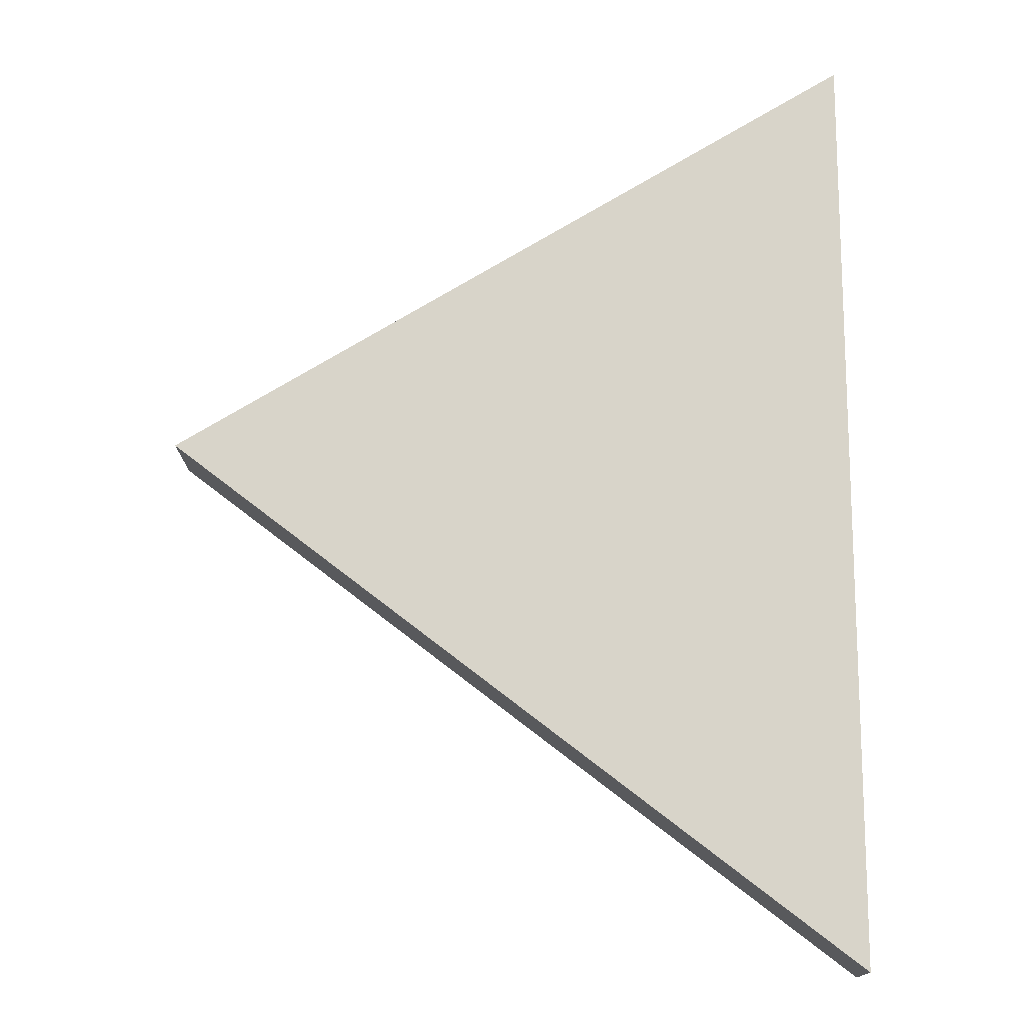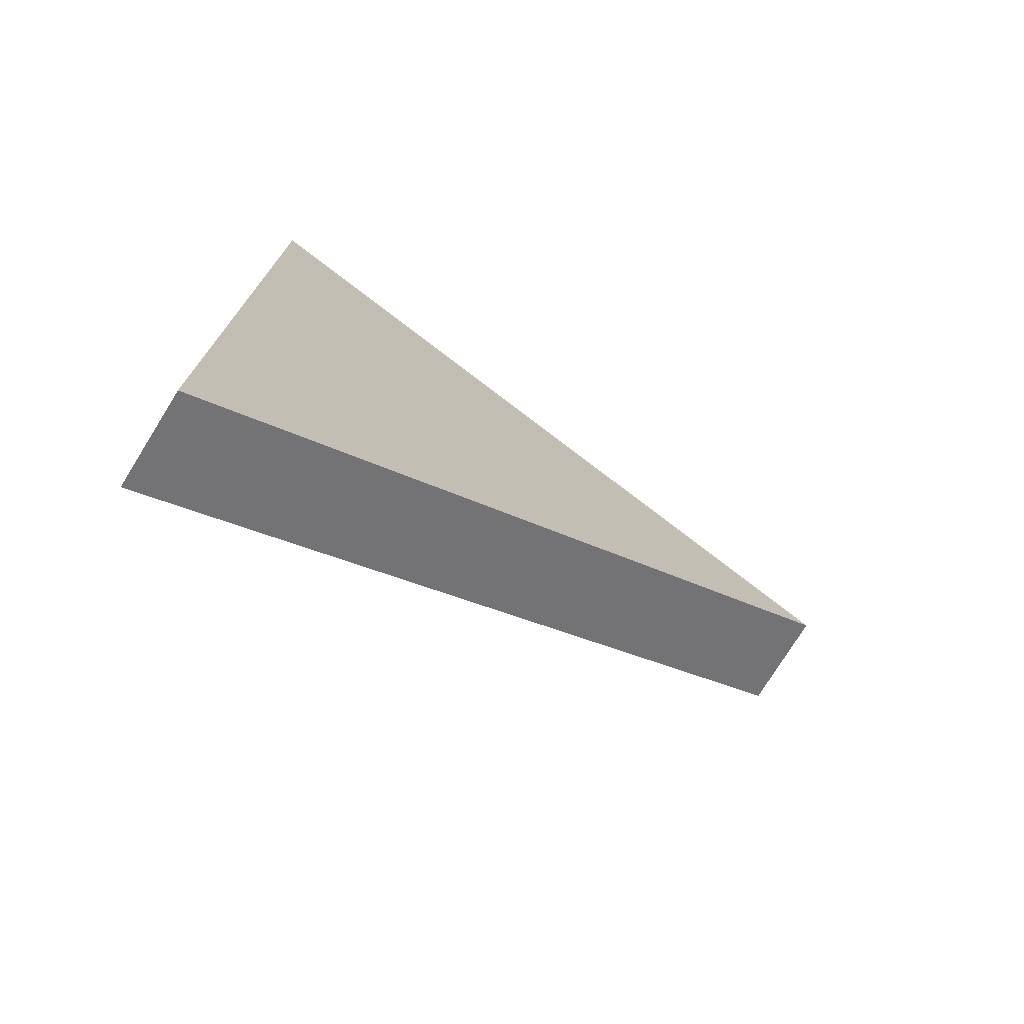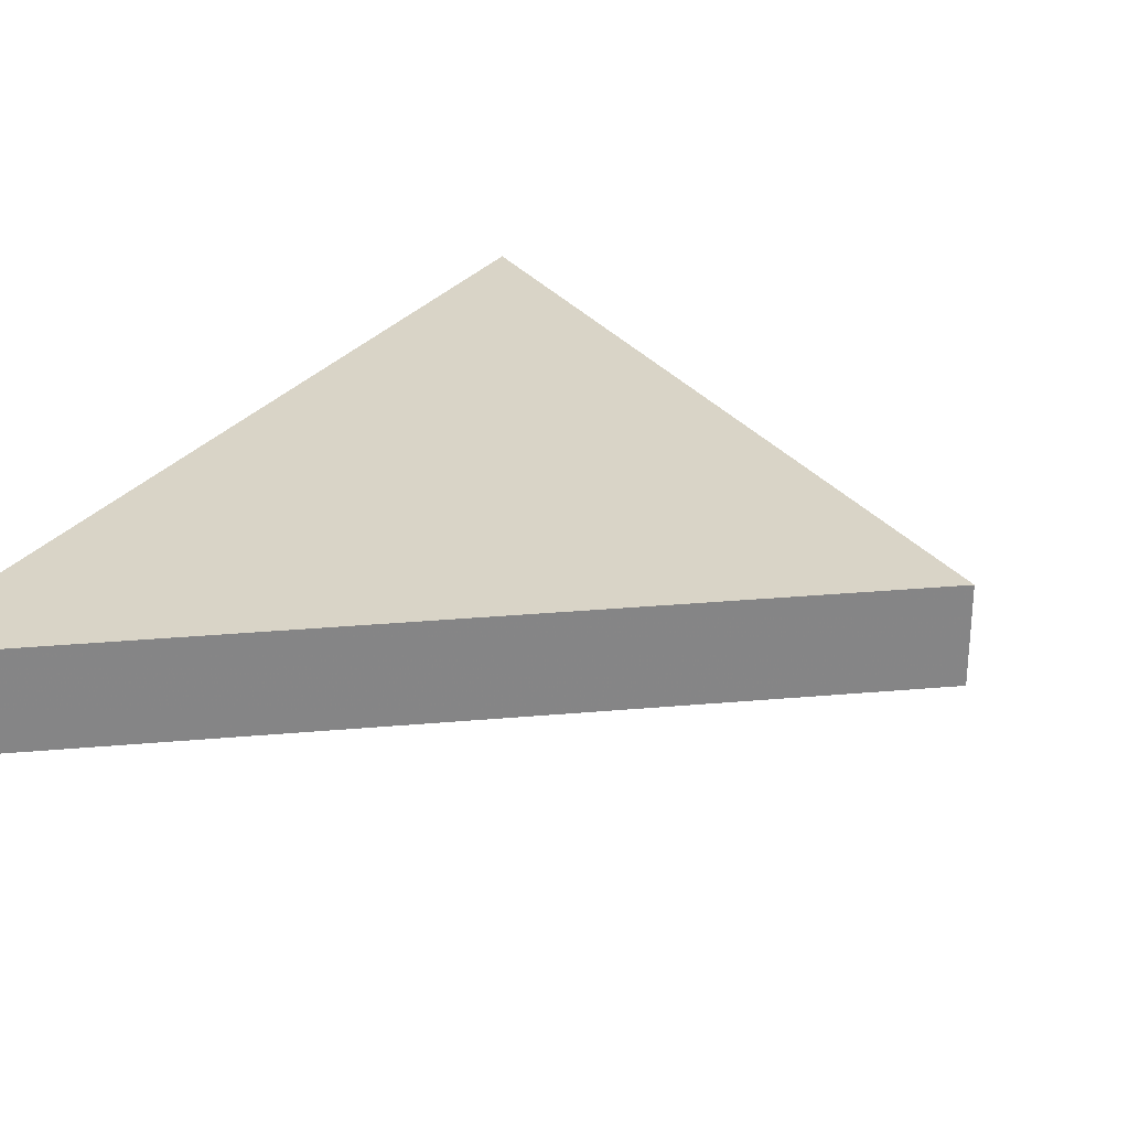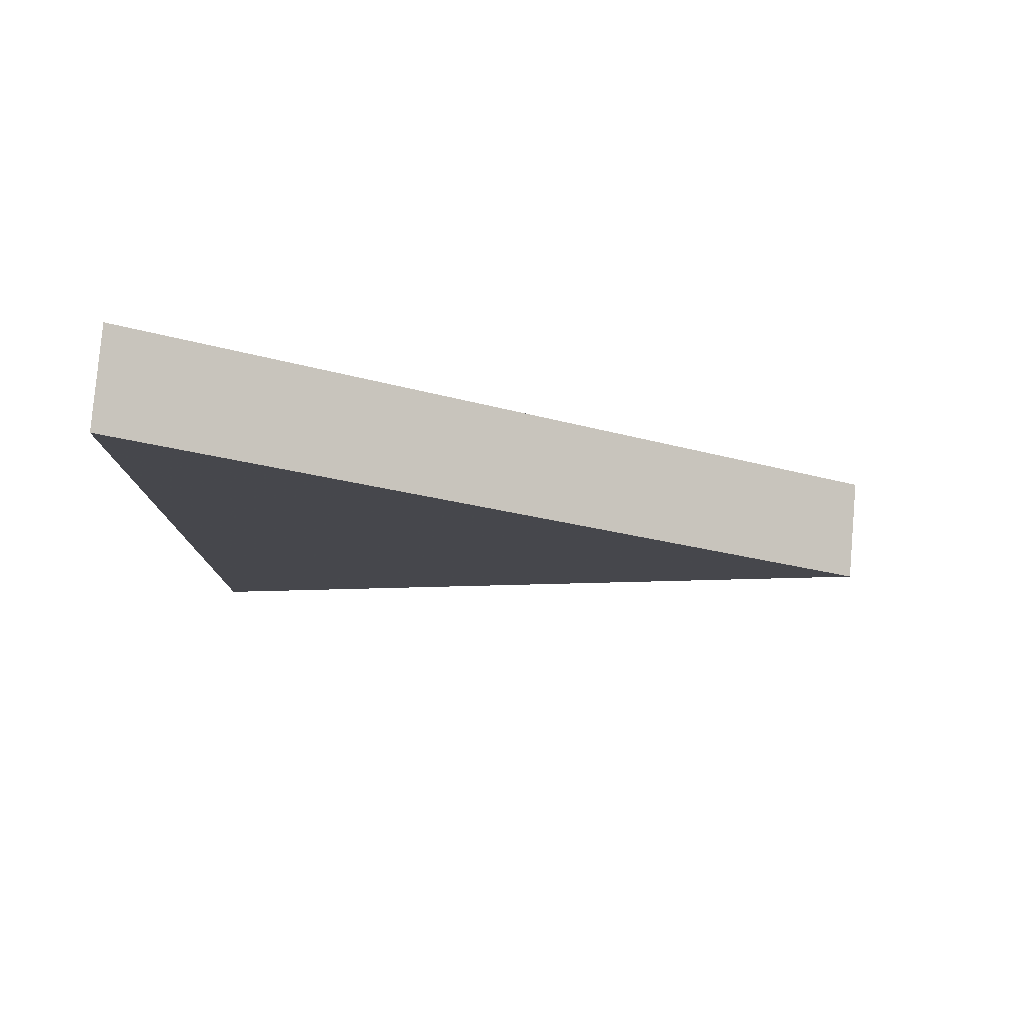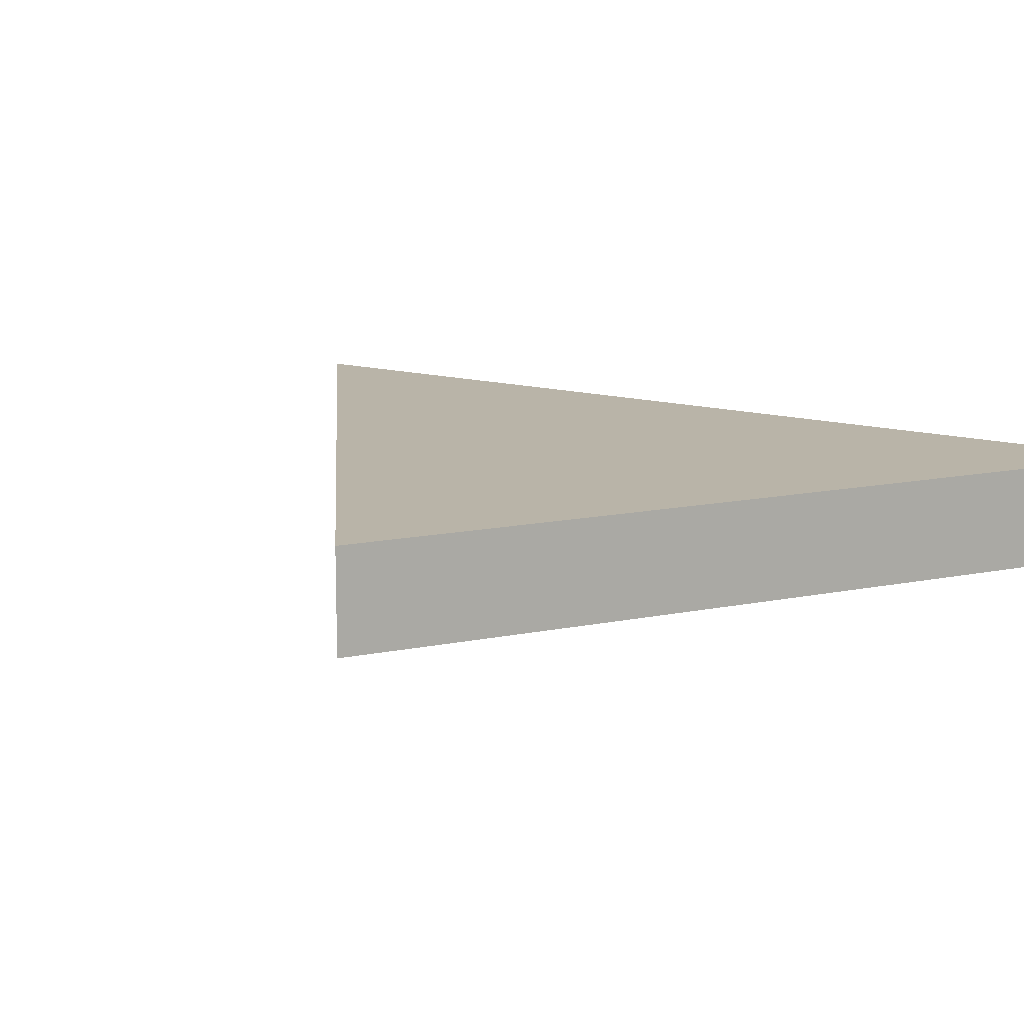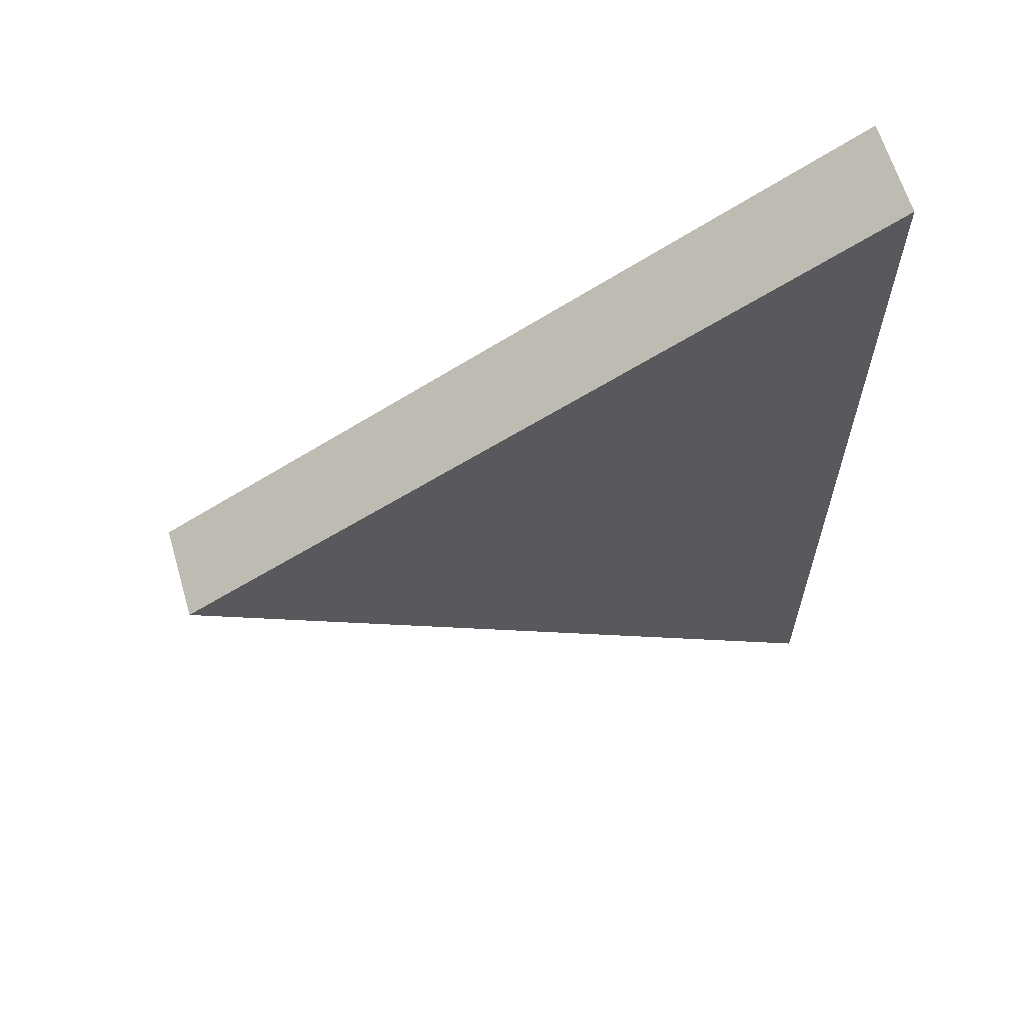
<metadata>
{"format":"obj","ext":"obj","renderer":"f3d","projection":"perspective","resolution":1024,"background":"white","views":[{"elev":-14.8,"azim":-179.5,"up":"+Y"},{"elev":-75.6,"azim":-31.8,"up":"+Y"},{"elev":28.5,"azim":29.9,"up":"+Z"},{"elev":79.9,"azim":4.9,"up":"+Y"},{"elev":13.2,"azim":123.6,"up":"+Z"},{"elev":63.5,"azim":163.6,"up":"+Y"}]}
</metadata>
<code>
g
v 0 0.5 0
v 0.7326 0.0625 0
v 0 -0.5 0
v 0 0.5 0.1
v 0.7326 0.0625 0.1
v 0 -0.5 0.1
g
f 1 2 3
f 4 6 5
f 1 4 5 2
f 2 5 6 3
f 3 6 4 1

</code>
